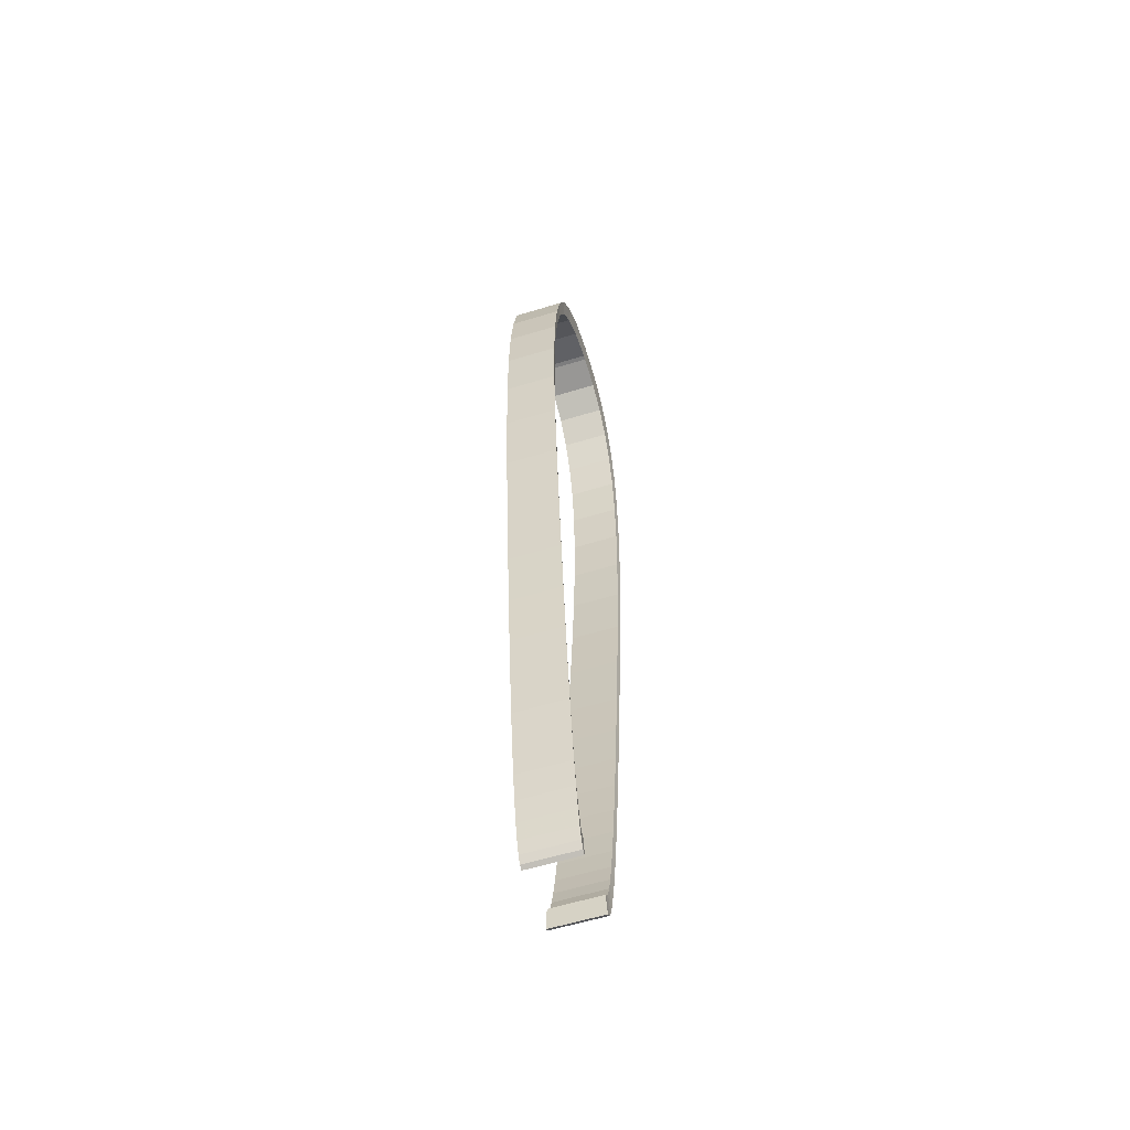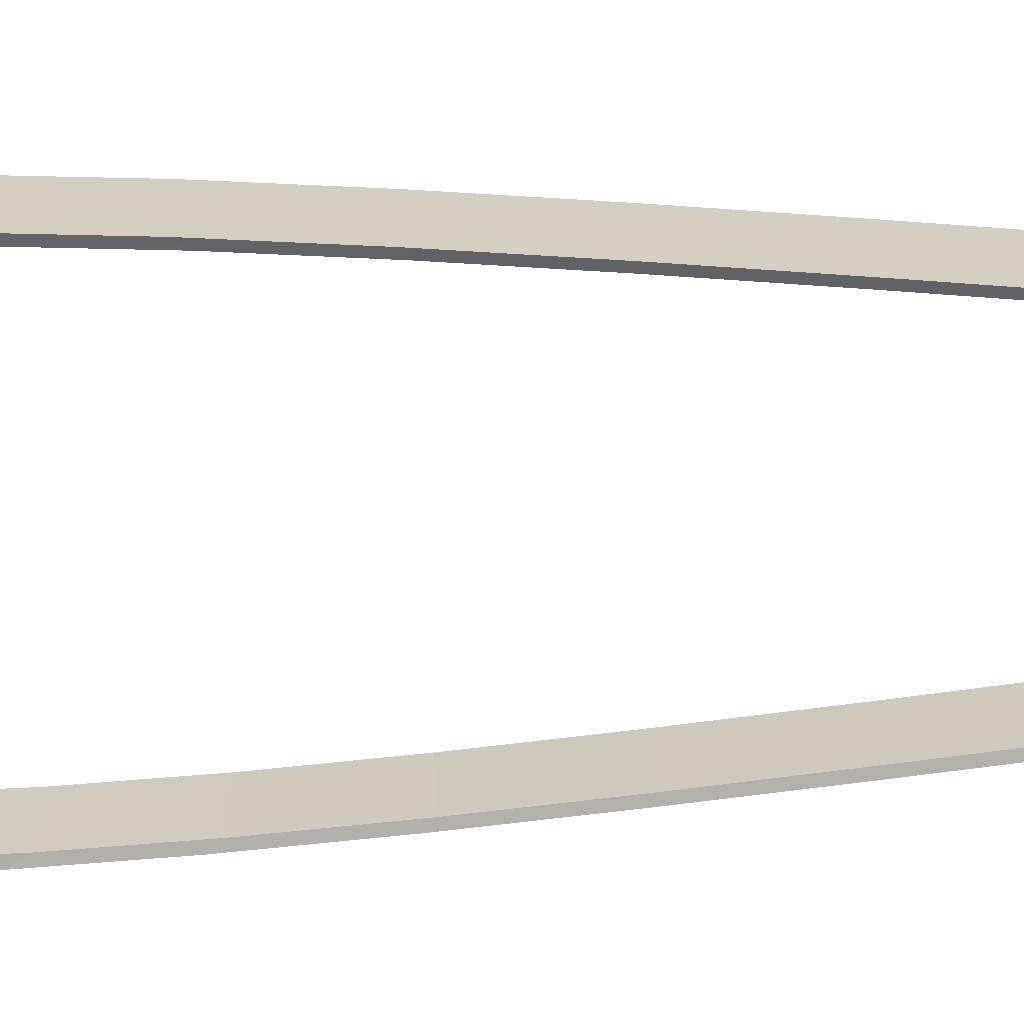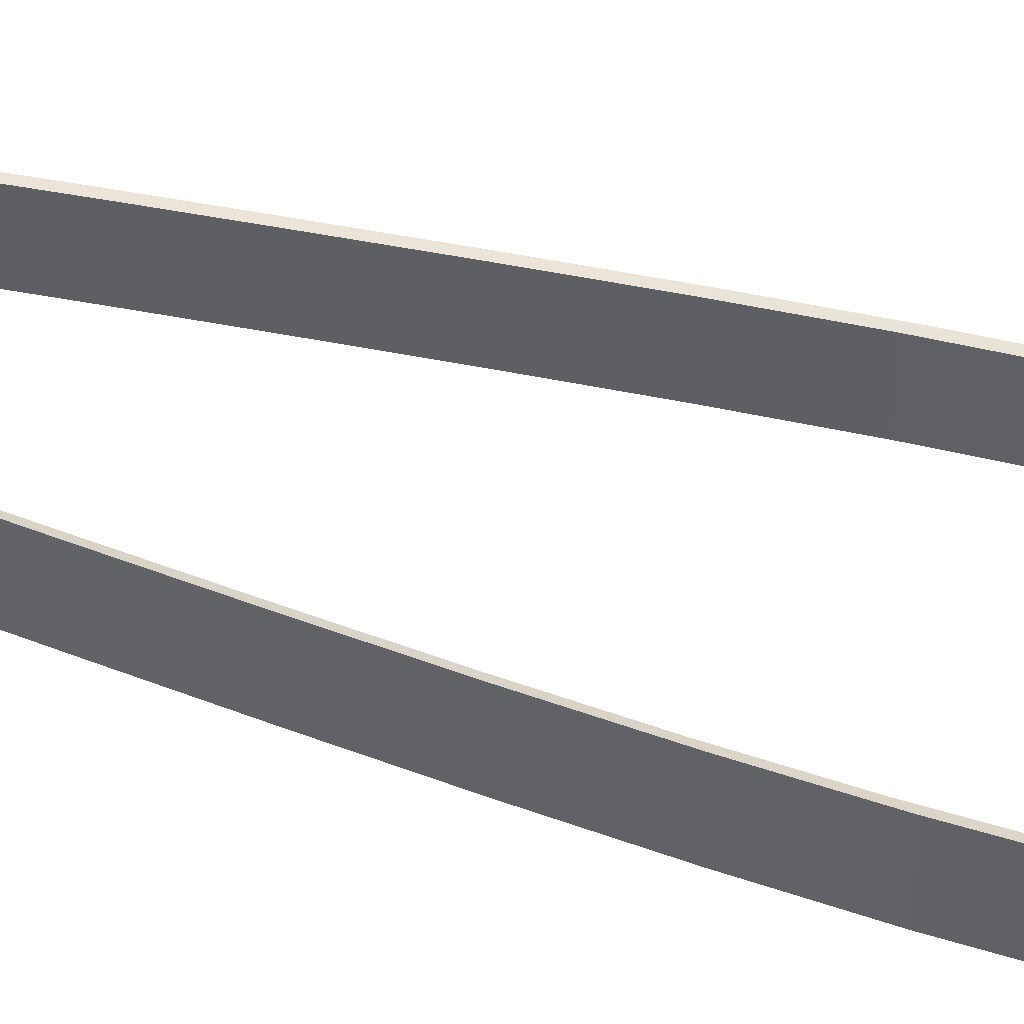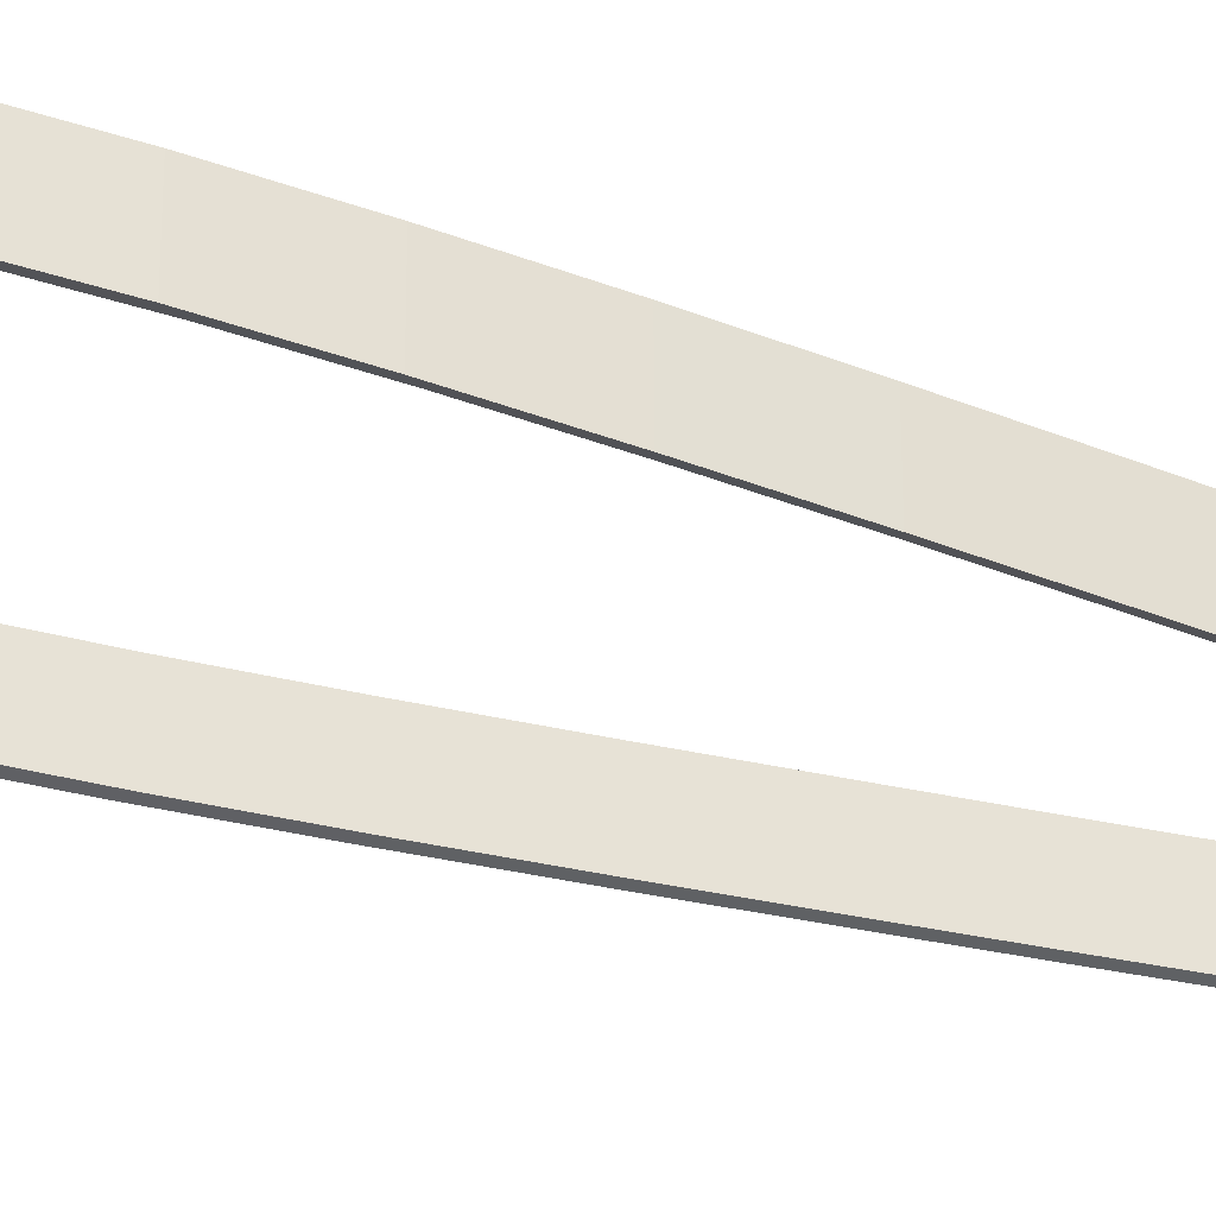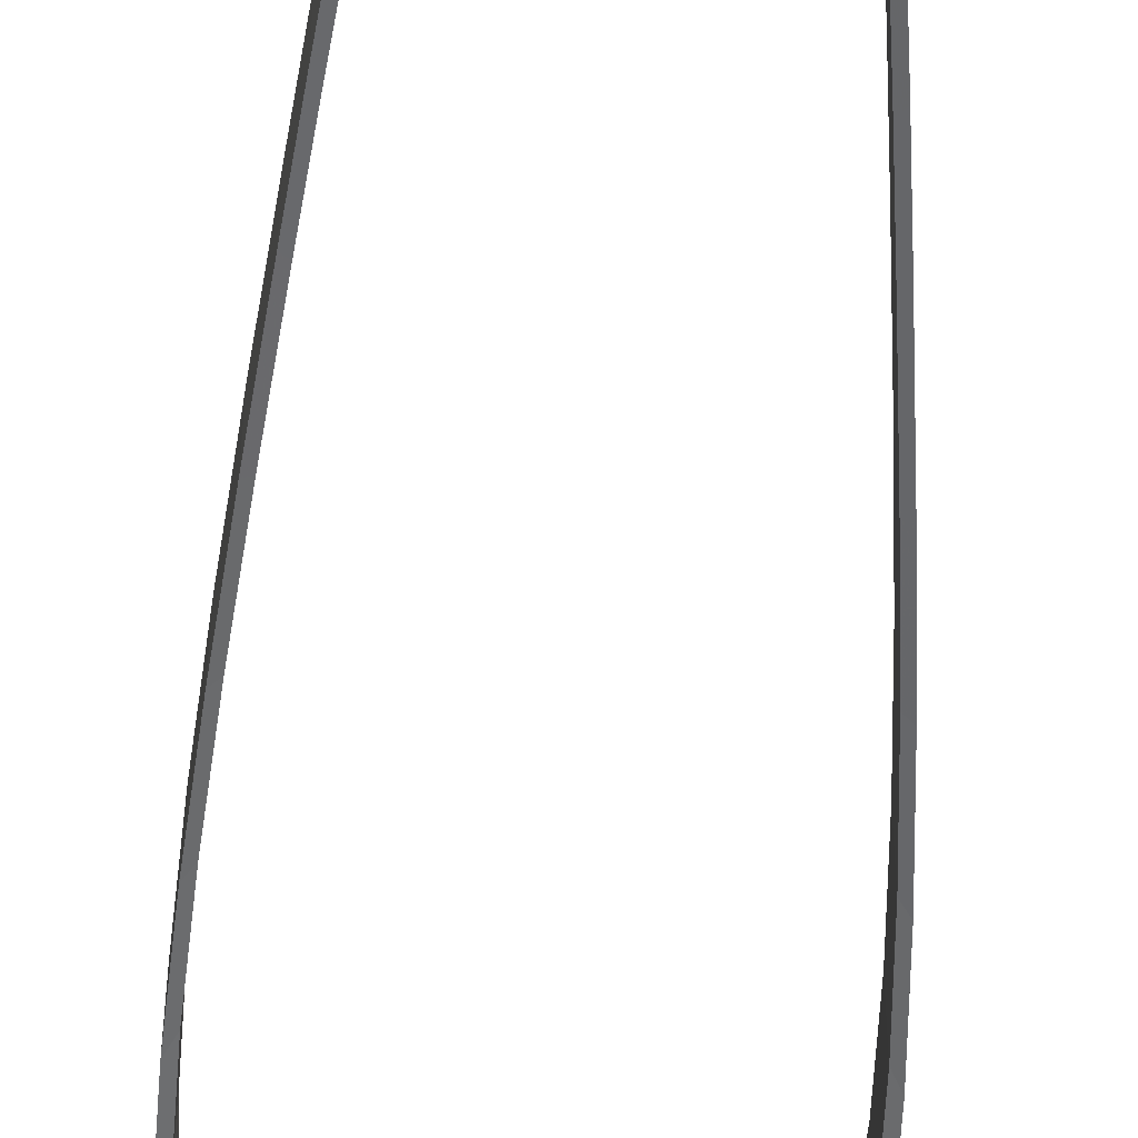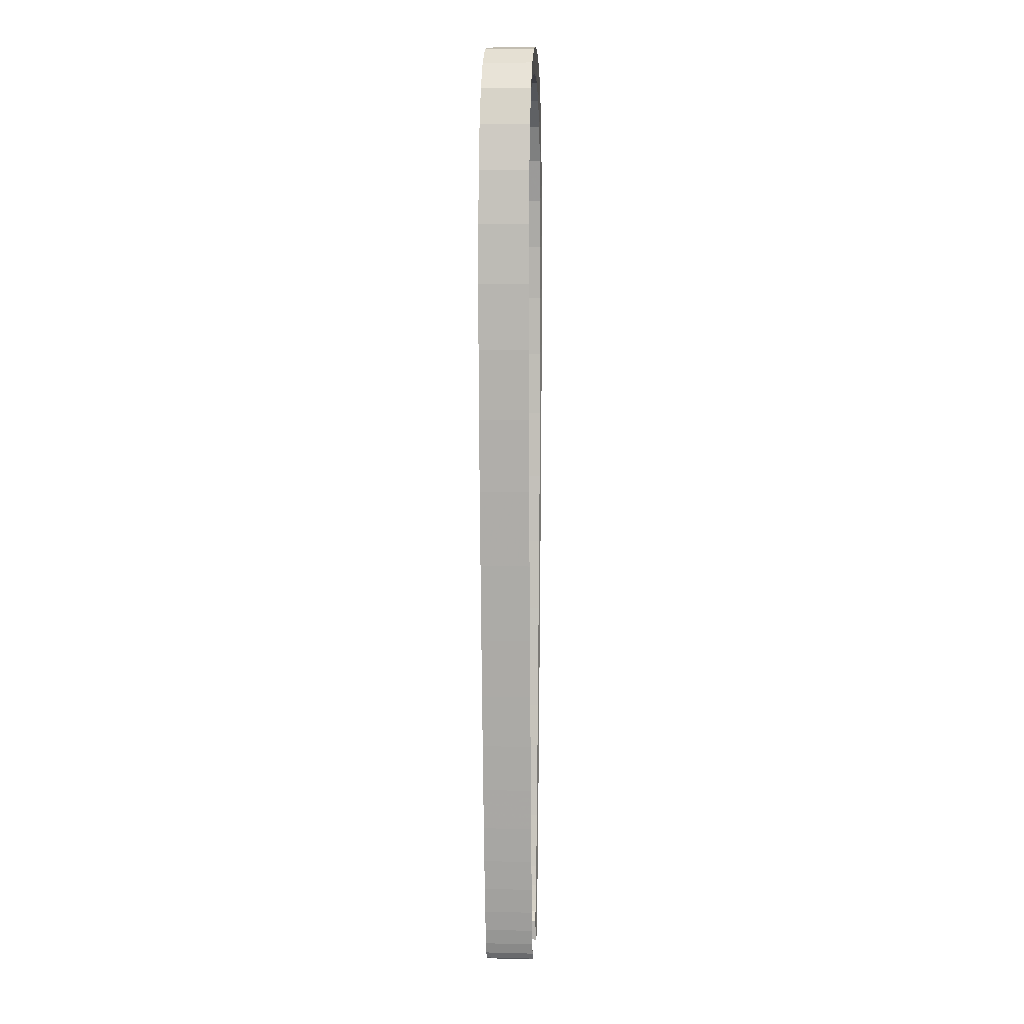
<metadata>
{"format":"obj","ext":"obj","renderer":"f3d","projection":"perspective","resolution":1024,"background":"white","views":[{"elev":-59.1,"azim":107.6,"up":"+Y"},{"elev":-64.9,"azim":-88.2,"up":"+Z"},{"elev":40.8,"azim":110.6,"up":"+Z"},{"elev":-33.9,"azim":-113.6,"up":"+Z"},{"elev":-54.9,"azim":-3.6,"up":"+Z"},{"elev":7.0,"azim":-85.7,"up":"+Y"}]}
</metadata>
<code>
o clamps_Mesh.001
v 0.05751 -1.757 -0.000177
v -0.06365 -1.757 0.000178
v 0.0652 -1.752 -0.0002
v -0.07133 -1.752 0.0002
v 0.07319 -1.738 -0.000223
v -0.07933 -1.738 0.000223
v 0.08155 -1.715 -0.000248
v -0.08768 -1.715 0.000248
v 0.09029 -1.681 -0.000274
v -0.09642 -1.681 0.000273
v 0.09946 -1.638 -0.0003
v -0.1056 -1.638 0.0003
v 0.1091 -1.584 -0.000329
v -0.1152 -1.584 0.000328
v 0.1192 -1.52 -0.000358
v -0.1253 -1.52 0.000358
v 0.1298 -1.445 -0.000389
v -0.136 -1.445 0.000389
v 0.141 -1.359 -0.000422
v -0.1472 -1.359 0.000422
v 0.1528 -1.261 -0.000456
v -0.159 -1.261 0.000457
v 0.1653 -1.153 -0.000493
v -0.1714 -1.153 0.000493
v 0.1783 -1.032 -0.000531
v -0.1845 -1.032 0.000532
v 0.1947 -0.8751 -0.000579
v -0.2009 -0.8751 0.00058
v 0.2093 -0.722 -0.000622
v -0.2155 -0.722 0.000622
v 0.221 -0.5749 -0.000656
v -0.2271 -0.5749 0.000656
v 0.2286 -0.4356 -0.000678
v -0.2347 -0.4356 0.000679
v 0.2309 -0.3059 -0.000685
v -0.237 -0.3059 0.000685
v 0.2268 -0.1876 -0.000673
v -0.2329 -0.1876 0.000673
v 0.2151 -0.08248 -0.000639
v -0.2212 -0.08248 0.000639
v 0.1946 0.007564 -0.000579
v -0.2008 0.007564 0.000579
v 0.1643 0.08075 -0.00049
v -0.1704 0.08075 0.00049
v 0.1228 0.1353 -0.000369
v -0.129 0.1353 0.000369
v 0.06915 0.1693 -0.000212
v -0.07528 0.1693 0.000212
v 0.002046 0.1811 -1.5e-05
v -0.008176 0.1811 1.5e-05
v 0.05722 -1.757 -0.1002
v -0.06394 -1.757 -0.09982
v 0.0649 -1.752 -0.1002
v -0.07162 -1.752 -0.0998
v 0.0729 -1.738 -0.1002
v -0.07962 -1.738 -0.09978
v 0.08125 -1.715 -0.1002
v -0.08797 -1.715 -0.09975
v 0.09 -1.681 -0.1003
v -0.09671 -1.681 -0.09973
v 0.09916 -1.638 -0.1003
v -0.1059 -1.638 -0.0997
v 0.1088 -1.584 -0.1003
v -0.1155 -1.584 -0.09967
v 0.1189 -1.52 -0.1004
v -0.1256 -1.52 -0.09964
v 0.1295 -1.445 -0.1004
v -0.1363 -1.445 -0.09961
v 0.1407 -1.359 -0.1004
v -0.1475 -1.359 -0.09958
v 0.1525 -1.261 -0.1005
v -0.1593 -1.261 -0.09954
v 0.165 -1.153 -0.1005
v -0.1717 -1.153 -0.09951
v 0.1781 -1.032 -0.1005
v -0.1848 -1.032 -0.09947
v 0.1944 -0.8751 -0.1006
v -0.2011 -0.8751 -0.09942
v 0.209 -0.722 -0.1006
v -0.2157 -0.722 -0.09938
v 0.2207 -0.5749 -0.1007
v -0.2274 -0.5749 -0.09934
v 0.2283 -0.4356 -0.1007
v -0.235 -0.4356 -0.09932
v 0.2306 -0.3059 -0.1007
v -0.2373 -0.3059 -0.09931
v 0.2265 -0.1876 -0.1007
v -0.2332 -0.1876 -0.09933
v 0.2148 -0.08248 -0.1006
v -0.2215 -0.08248 -0.09936
v 0.1944 0.007564 -0.1006
v -0.2011 0.007564 -0.09942
v 0.164 0.08075 -0.1005
v -0.1707 0.08075 -0.09951
v 0.1225 0.1353 -0.1004
v -0.1293 0.1353 -0.09963
v 0.06885 0.1693 -0.1002
v -0.07557 0.1693 -0.09979
v 0.001753 0.1811 -0.1
v -0.008469 0.1811 -0.09999
v 0.05451 -1.714 -0.002643
v 0.06181 -1.71 -0.002665
v -0.06066 -1.714 -0.002306
v -0.06796 -1.71 -0.002284
v 0.06941 -1.696 -0.002687
v -0.07556 -1.696 -0.002262
v 0.07735 -1.674 -0.00271
v -0.0835 -1.674 -0.002239
v 0.08566 -1.642 -0.002735
v -0.09181 -1.642 -0.002215
v 0.09437 -1.601 -0.00276
v -0.1005 -1.601 -0.002189
v 0.1035 -1.55 -0.002787
v -0.1097 -1.55 -0.002162
v 0.1131 -1.489 -0.002815
v -0.1193 -1.489 -0.002134
v 0.1232 -1.417 -0.002845
v -0.1294 -1.417 -0.002105
v 0.1339 -1.336 -0.002876
v -0.14 -1.336 -0.002073
v 0.1451 -1.243 -0.002908
v -0.1513 -1.243 -0.00204
v 0.1569 -1.14 -0.002943
v -0.1631 -1.14 -0.002006
v 0.1694 -1.025 -0.002979
v -0.1755 -1.025 -0.001969
v 0.1849 -0.8758 -0.003025
v -0.1911 -0.8758 -0.001924
v 0.1988 -0.7303 -0.003066
v -0.205 -0.7303 -0.001883
v 0.2099 -0.5905 -0.003098
v -0.216 -0.5905 -0.001851
v 0.2171 -0.4581 -0.003119
v -0.2233 -0.4581 -0.00183
v 0.2193 -0.3348 -0.003126
v -0.2255 -0.3348 -0.001823
v 0.2154 -0.2223 -0.003114
v -0.2216 -0.2223 -0.001835
v 0.2043 -0.1224 -0.003082
v -0.2104 -0.1224 -0.001867
v 0.1849 -0.03685 -0.003025
v -0.191 -0.03685 -0.001924
v 0.156 0.03272 -0.00294
v -0.1621 0.03272 -0.002009
v 0.1166 0.08454 -0.002825
v -0.1227 0.08454 -0.002124
v 0.06557 0.1169 -0.002676
v -0.07171 0.1169 -0.002274
v 0.001785 0.1281 -0.002489
v -0.007931 0.1281 -0.00246
v 0.05423 -1.714 -0.09769
v -0.06093 -1.714 -0.09736
v 0.06153 -1.71 -0.09771
v -0.06823 -1.71 -0.09734
v 0.06914 -1.696 -0.09774
v -0.07584 -1.696 -0.09731
v 0.07708 -1.674 -0.09776
v -0.08378 -1.674 -0.09729
v 0.08538 -1.642 -0.09778
v -0.09209 -1.642 -0.09727
v 0.09409 -1.601 -0.09781
v -0.1008 -1.601 -0.09724
v 0.1032 -1.55 -0.09784
v -0.1099 -1.55 -0.09721
v 0.1129 -1.489 -0.09786
v -0.1196 -1.489 -0.09718
v 0.123 -1.417 -0.09789
v -0.1297 -1.417 -0.09716
v 0.1336 -1.336 -0.09793
v -0.1403 -1.336 -0.09712
v 0.1448 -1.243 -0.09796
v -0.1515 -1.243 -0.09709
v 0.1566 -1.14 -0.09799
v -0.1633 -1.14 -0.09706
v 0.1691 -1.025 -0.09803
v -0.1758 -1.025 -0.09702
v 0.1846 -0.8758 -0.09807
v -0.1913 -0.8758 -0.09697
v 0.1985 -0.7303 -0.09812
v -0.2052 -0.7303 -0.09693
v 0.2096 -0.5905 -0.09815
v -0.2163 -0.5905 -0.0969
v 0.2168 -0.4581 -0.09817
v -0.2235 -0.4581 -0.09688
v 0.219 -0.3348 -0.09818
v -0.2257 -0.3348 -0.09687
v 0.2151 -0.2223 -0.09817
v -0.2218 -0.2223 -0.09688
v 0.204 -0.1224 -0.09813
v -0.2107 -0.1224 -0.09692
v 0.1846 -0.03685 -0.09807
v -0.1913 -0.03685 -0.09697
v 0.1557 0.03272 -0.09799
v -0.1624 0.03272 -0.09706
v 0.1163 0.08454 -0.09788
v -0.123 0.08454 -0.09717
v 0.06529 0.1169 -0.09773
v -0.07199 0.1169 -0.09732
v 0.001507 0.1281 -0.09754
v -0.008209 0.1281 -0.09751
f 3 1 51 53
f 52 2 4 54
f 5 3 53 55
f 54 4 6 56
f 7 5 55 57
f 56 6 8 58
f 9 7 57 59
f 58 8 10 60
f 11 9 59 61
f 60 10 12 62
f 13 11 61 63
f 62 12 14 64
f 15 13 63 65
f 64 14 16 66
f 17 15 65 67
f 66 16 18 68
f 19 17 67 69
f 68 18 20 70
f 21 19 69 71
f 70 20 22 72
f 23 21 71 73
f 72 22 24 74
f 25 23 73 75
f 74 24 26 76
f 27 25 75 77
f 76 26 28 78
f 29 27 77 79
f 78 28 30 80
f 31 29 79 81
f 80 30 32 82
f 33 31 81 83
f 82 32 34 84
f 35 33 83 85
f 84 34 36 86
f 37 35 85 87
f 86 36 38 88
f 39 37 87 89
f 88 38 40 90
f 41 39 89 91
f 90 40 42 92
f 43 41 91 93
f 92 42 44 94
f 45 43 93 95
f 94 44 46 96
f 47 45 95 97
f 96 46 48 98
f 49 47 97 99
f 98 48 50 100
f 1 3 102 101
f 4 2 103 104
f 3 5 105 102
f 6 4 104 106
f 5 7 107 105
f 8 6 106 108
f 7 9 109 107
f 10 8 108 110
f 9 11 111 109
f 12 10 110 112
f 11 13 113 111
f 14 12 112 114
f 13 15 115 113
f 16 14 114 116
f 15 17 117 115
f 18 16 116 118
f 17 19 119 117
f 20 18 118 120
f 19 21 121 119
f 22 20 120 122
f 21 23 123 121
f 24 22 122 124
f 23 25 125 123
f 26 24 124 126
f 25 27 127 125
f 28 26 126 128
f 27 29 129 127
f 30 28 128 130
f 29 31 131 129
f 32 30 130 132
f 31 33 133 131
f 34 32 132 134
f 33 35 135 133
f 36 34 134 136
f 35 37 137 135
f 38 36 136 138
f 37 39 139 137
f 40 38 138 140
f 39 41 141 139
f 42 40 140 142
f 41 43 143 141
f 44 42 142 144
f 43 45 145 143
f 46 44 144 146
f 45 47 147 145
f 48 46 146 148
f 47 49 149 147
f 50 48 148 150
f 53 51 151 153
f 52 54 154 152
f 55 53 153 155
f 54 56 156 154
f 57 55 155 157
f 56 58 158 156
f 59 57 157 159
f 58 60 160 158
f 61 59 159 161
f 60 62 162 160
f 63 61 161 163
f 62 64 164 162
f 65 63 163 165
f 64 66 166 164
f 67 65 165 167
f 66 68 168 166
f 69 67 167 169
f 68 70 170 168
f 71 69 169 171
f 70 72 172 170
f 73 71 171 173
f 72 74 174 172
f 75 73 173 175
f 74 76 176 174
f 77 75 175 177
f 76 78 178 176
f 79 77 177 179
f 78 80 180 178
f 81 79 179 181
f 80 82 182 180
f 83 81 181 183
f 82 84 184 182
f 85 83 183 185
f 84 86 186 184
f 87 85 185 187
f 86 88 188 186
f 89 87 187 189
f 88 90 190 188
f 91 89 189 191
f 90 92 192 190
f 93 91 191 193
f 92 94 194 192
f 95 93 193 195
f 94 96 196 194
f 97 95 195 197
f 96 98 198 196
f 99 97 197 199
f 98 100 200 198
f 49 149 150 50
f 49 50 100 99
f 99 100 200 199
f 149 199 200 150
f 147 149 199 197
f 145 147 197 195
f 143 145 195 193
f 141 143 193 191
f 139 141 191 189
f 137 139 189 187
f 135 137 187 185
f 133 135 185 183
f 131 133 183 181
f 129 131 181 179
f 127 129 179 177
f 125 127 177 175
f 123 125 175 173
f 121 123 173 171
f 119 121 171 169
f 117 119 169 167
f 115 117 167 165
f 113 115 165 163
f 111 113 163 161
f 109 111 161 159
f 107 109 159 157
f 105 107 157 155
f 102 105 155 153
f 101 102 153 151
f 1 101 151 51
f 2 52 152 103
f 103 152 154 104
f 104 154 156 106
f 106 156 158 108
f 108 158 160 110
f 110 160 162 112
f 112 162 164 114
f 114 164 166 116
f 116 166 168 118
f 118 168 170 120
f 120 170 172 122
f 122 172 174 124
f 124 174 176 126
f 126 176 178 128
f 128 178 180 130
f 130 180 182 132
f 132 182 184 134
f 134 184 186 136
f 136 186 188 138
f 138 188 190 140
f 140 190 192 142
f 142 192 194 144
f 144 194 196 146
f 146 196 198 148
f 148 198 200 150

</code>
